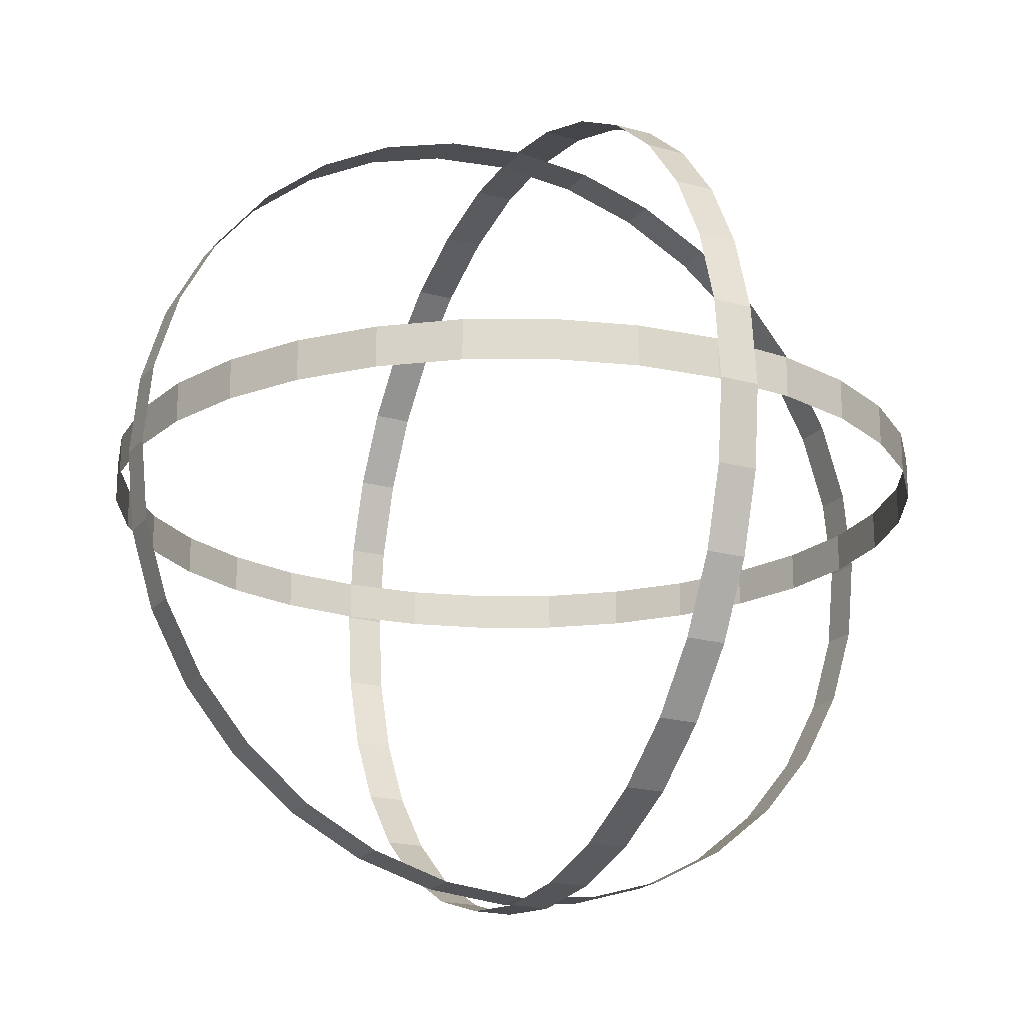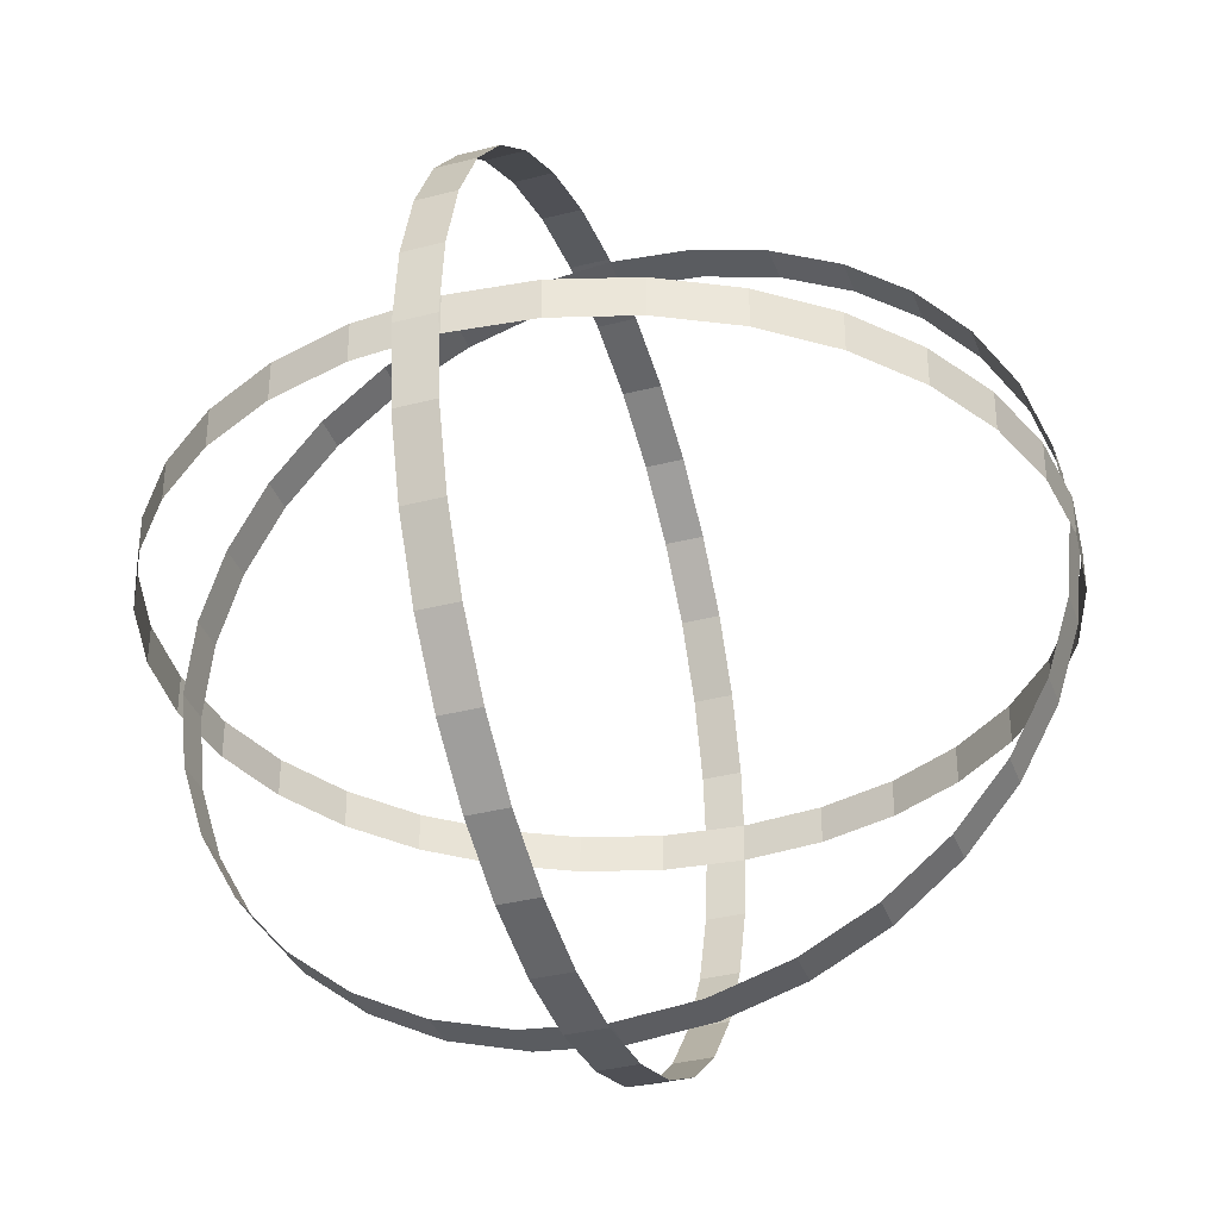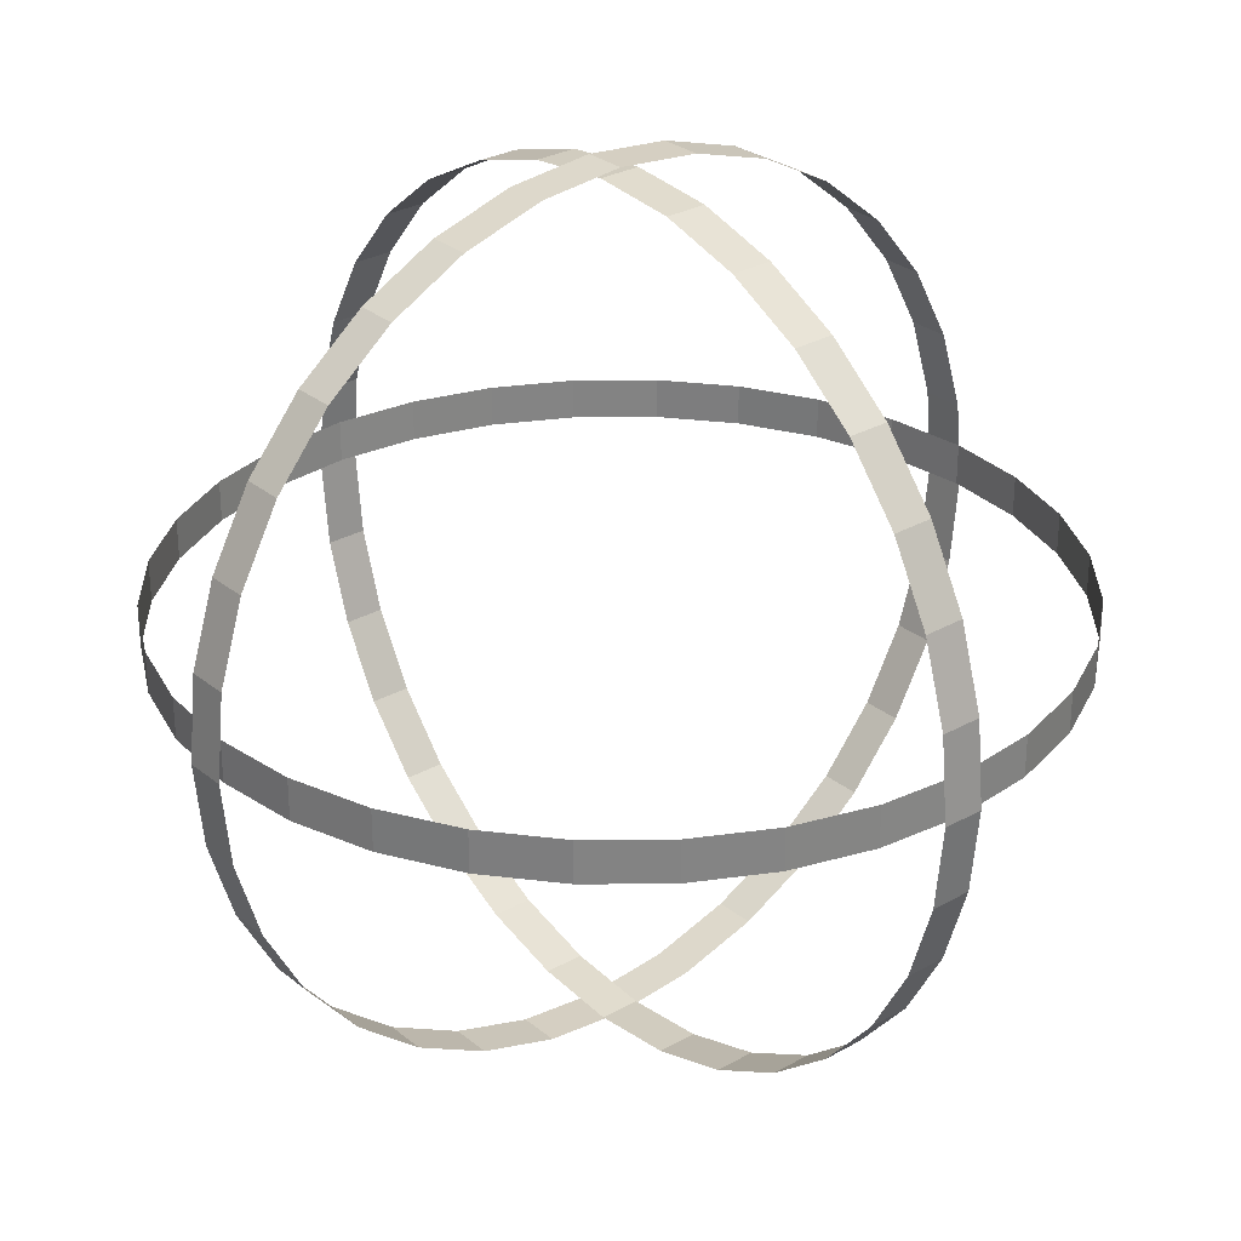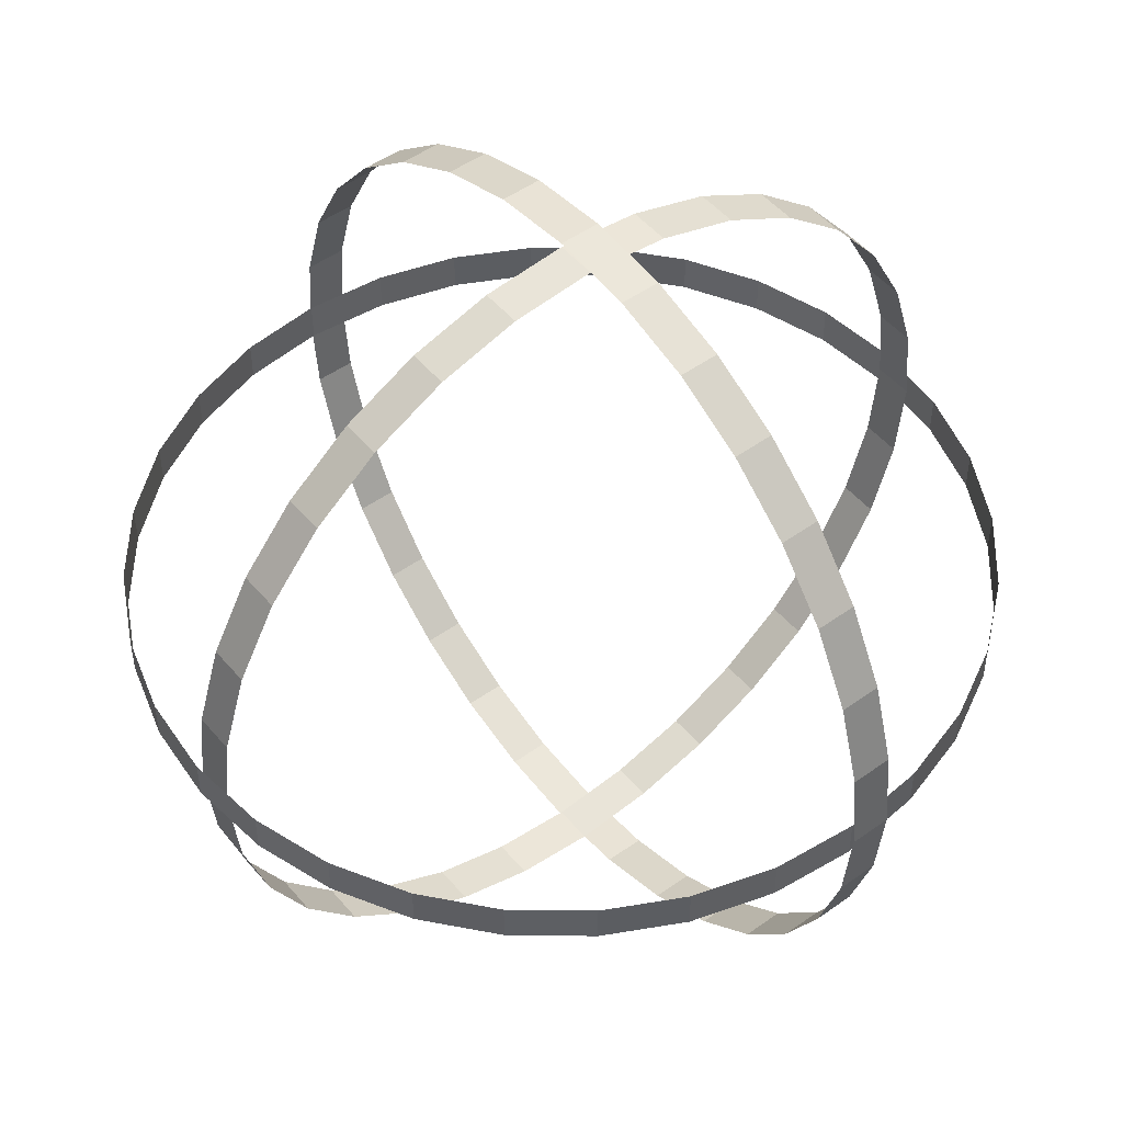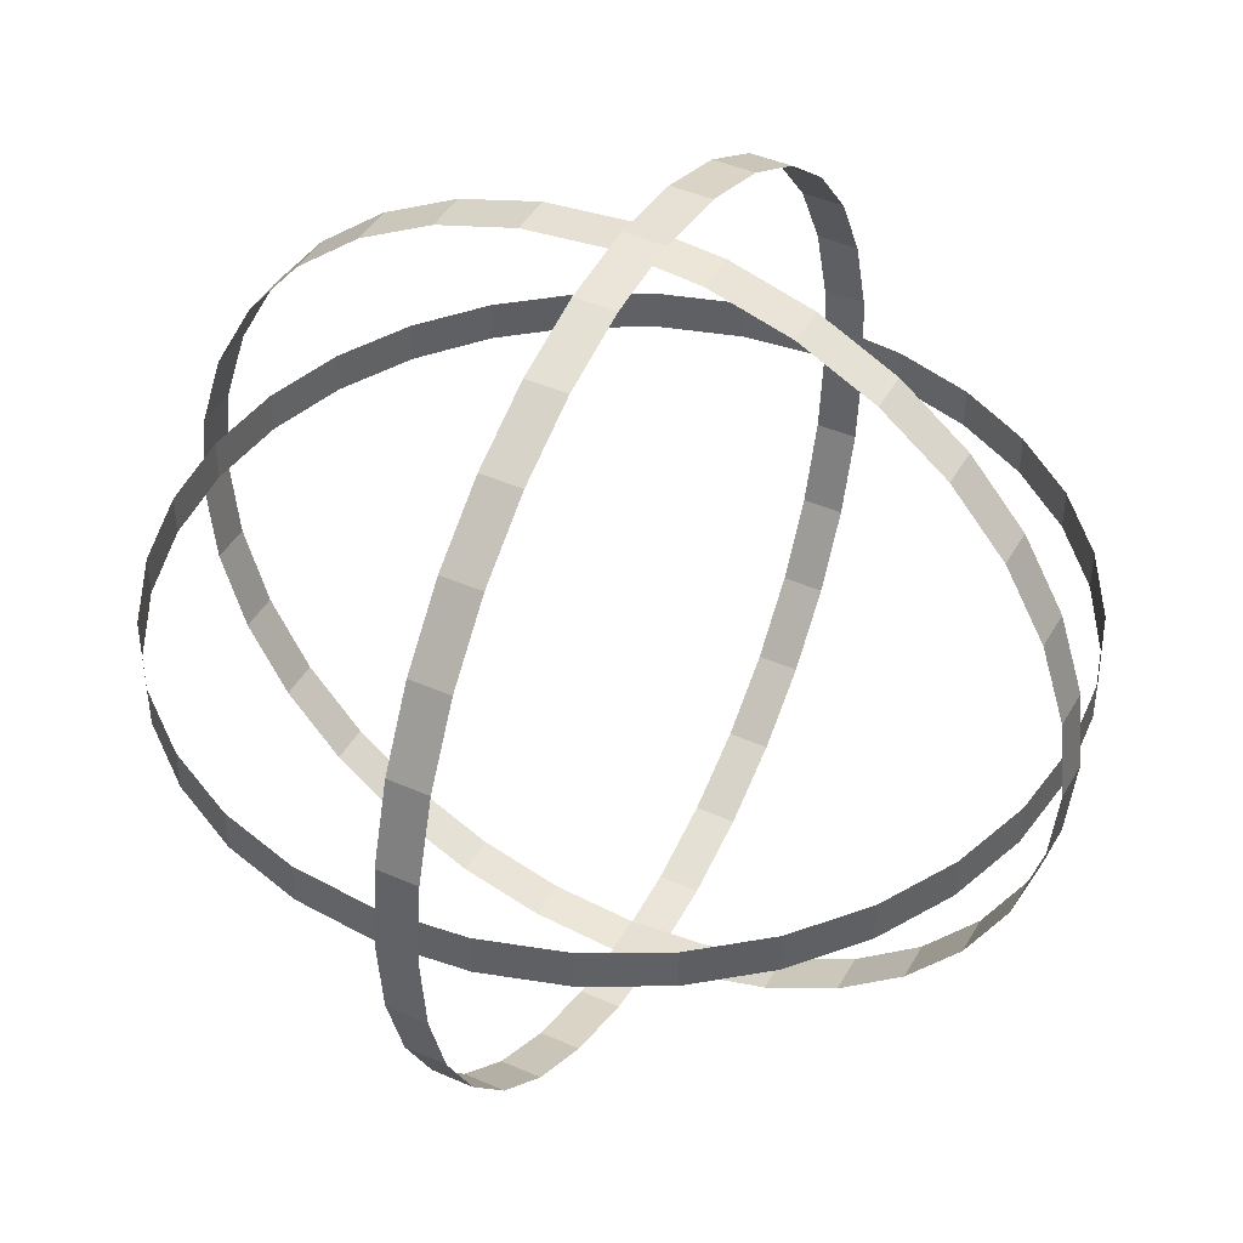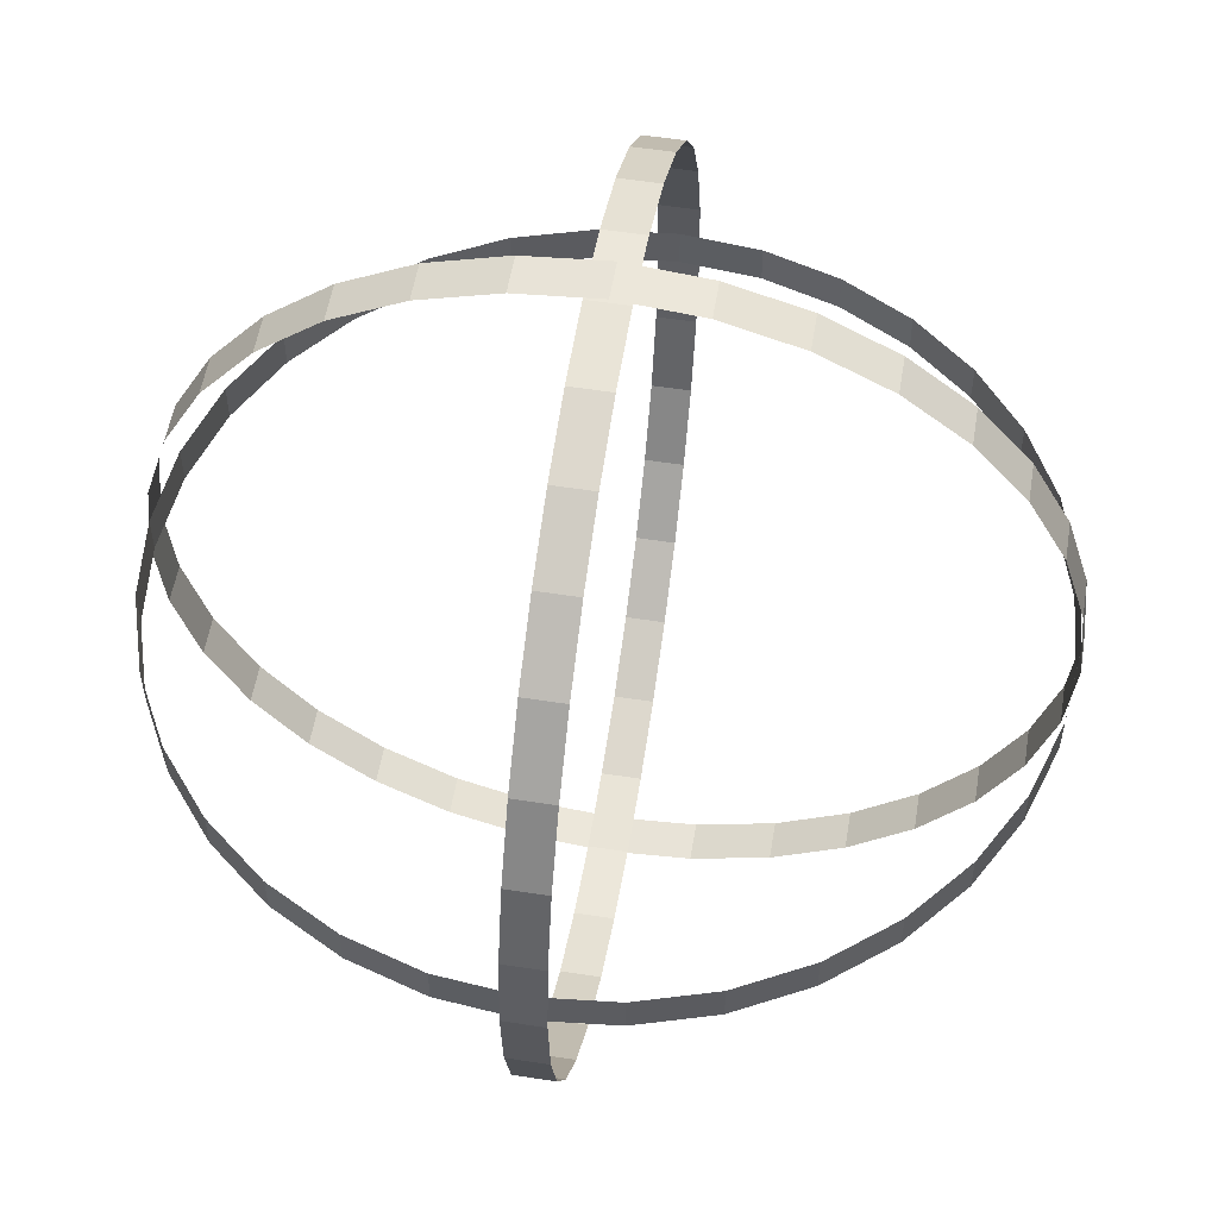
<metadata>
{"format":"obj","ext":"obj","renderer":"f3d","projection":"perspective","resolution":1024,"background":"white","views":[{"elev":-19.7,"azim":152.5,"up":"+Y"},{"elev":-36.1,"azim":18.7,"up":"+Z"},{"elev":29.0,"azim":49.9,"up":"+Y"},{"elev":49.6,"azim":141.6,"up":"+Z"},{"elev":43.4,"azim":-152.4,"up":"+Y"},{"elev":54.8,"azim":99.4,"up":"+Y"}]}
</metadata>
<code>
o Circle
v 0.04323 -0.04586 -1
v -0.1519 -0.04586 -0.9808
v -0.3395 -0.04586 -0.9239
v -0.5123 -0.04586 -0.8315
v -0.6639 -0.04586 -0.7071
v -0.7882 -0.04586 -0.5556
v -0.8807 -0.04586 -0.3827
v -0.9376 -0.04586 -0.1951
v -0.9568 -0.04586 -0
v -0.9376 -0.04586 0.1951
v -0.8807 -0.04586 0.3827
v -0.7882 -0.04586 0.5556
v -0.6639 -0.04586 0.7071
v -0.5123 -0.04586 0.8315
v -0.3395 -0.04586 0.9239
v -0.1519 -0.04586 0.9808
v 0.04323 -0.04586 1
v 0.2383 -0.04586 0.9808
v 0.4259 -0.04586 0.9239
v 0.5988 -0.04586 0.8315
v 0.7503 -0.04586 0.7071
v 0.8747 -0.04586 0.5556
v 0.9671 -0.04586 0.3827
v 1.024 -0.04586 0.1951
v 1.043 -0.04586 -1e-06
v 1.024 -0.04586 -0.1951
v 0.9671 -0.04586 -0.3827
v 0.8747 -0.04586 -0.5556
v 0.7503 -0.04586 -0.7071
v 0.5988 -0.04586 -0.8315
v 0.4259 -0.04586 -0.9239
v 0.2383 -0.04586 -0.9808
v 0.04323 0.0503 -1
v -0.1519 0.0503 -0.9808
v -0.3395 0.0503 -0.9239
v -0.5123 0.0503 -0.8315
v -0.6639 0.0503 -0.7071
v -0.7882 0.0503 -0.5556
v -0.8807 0.0503 -0.3827
v -0.9376 0.0503 -0.1951
v -0.9568 0.0503 -0
v -0.9376 0.0503 0.1951
v -0.8807 0.0503 0.3827
v -0.7882 0.0503 0.5556
v -0.6639 0.0503 0.7071
v -0.5123 0.0503 0.8315
v -0.3395 0.0503 0.9239
v -0.1519 0.0503 0.9808
v 0.04323 0.0503 1
v 0.2383 0.0503 0.9808
v 0.4259 0.0503 0.9239
v 0.5988 0.0503 0.8315
v 0.7503 0.0503 0.7071
v 0.8747 0.0503 0.5556
v 0.9671 0.0503 0.3827
v 1.024 0.0503 0.1951
v 1.043 0.0503 -1e-06
v 1.024 0.0503 -0.1951
v 0.9671 0.0503 -0.3827
v 0.8747 0.0503 -0.5556
v 0.7503 0.0503 -0.7071
v 0.5988 0.0503 -0.8315
v 0.4259 0.0503 -0.9239
v 0.2383 0.0503 -0.9808
f 2 35 3
f 29 62 30
f 16 49 17
f 3 36 4
f 30 63 31
f 17 50 18
f 4 37 5
f 31 64 32
f 18 51 19
f 5 38 6
f 32 33 1
f 19 52 20
f 6 39 7
f 20 53 21
f 7 40 8
f 21 54 22
f 8 41 9
f 22 55 23
f 9 42 10
f 23 56 24
f 10 43 11
f 24 57 25
f 11 44 12
f 25 58 26
f 12 45 13
f 26 59 27
f 13 46 14
f 27 60 28
f 14 47 15
f 1 34 2
f 28 61 29
f 15 48 16
f 2 34 35
f 29 61 62
f 16 48 49
f 3 35 36
f 30 62 63
f 17 49 50
f 4 36 37
f 31 63 64
f 18 50 51
f 5 37 38
f 32 64 33
f 19 51 52
f 6 38 39
f 20 52 53
f 7 39 40
f 21 53 54
f 8 40 41
f 22 54 55
f 9 41 42
f 23 55 56
f 10 42 43
f 24 56 57
f 11 43 44
f 25 57 58
f 12 44 45
f 26 58 59
f 13 45 46
f 27 59 60
f 14 46 47
f 1 33 34
f 28 60 61
f 15 47 48
o Circle.001
v 0.04323 -0.04586 -1.01
v 0.04323 -0.2429 -0.9906
v 0.04323 -0.4324 -0.9331
v 0.04323 -0.607 -0.8398
v 0.04323 -0.76 -0.7142
v 0.04323 -0.8856 -0.5611
v 0.04323 -0.979 -0.3865
v 0.04323 -1.036 -0.197
v 0.04323 -1.056 -0
v 0.04323 -1.036 0.197
v 0.04323 -0.979 0.3865
v 0.04323 -0.8856 0.5611
v 0.04323 -0.76 0.7142
v 0.04323 -0.607 0.8398
v 0.04323 -0.4324 0.9331
v 0.04323 -0.2429 0.9906
v 0.04323 -0.04586 1.01
v 0.04323 0.1512 0.9906
v 0.04323 0.3407 0.9331
v 0.04323 0.5153 0.8398
v 0.04323 0.6683 0.7142
v 0.04323 0.7939 0.5611
v 0.04323 0.8873 0.3865
v 0.04323 0.9447 0.197
v 0.04323 0.9641 -1e-06
v 0.04323 0.9447 -0.197
v 0.04323 0.8873 -0.3865
v 0.04323 0.7939 -0.5611
v 0.04323 0.6683 -0.7142
v 0.04323 0.5153 -0.8398
v 0.04323 0.3406 -0.9331
v 0.04323 0.1512 -0.9906
v -0.05294 -0.04586 -1.01
v -0.05294 -0.2429 -0.9906
v -0.05294 -0.4324 -0.9331
v -0.05294 -0.607 -0.8398
v -0.05294 -0.76 -0.7142
v -0.05294 -0.8856 -0.5611
v -0.05294 -0.979 -0.3865
v -0.05294 -1.036 -0.197
v -0.05294 -1.056 -0
v -0.05294 -1.036 0.197
v -0.05294 -0.979 0.3865
v -0.05294 -0.8856 0.5611
v -0.05294 -0.76 0.7142
v -0.05294 -0.607 0.8398
v -0.05294 -0.4324 0.9331
v -0.05294 -0.2429 0.9906
v -0.05294 -0.04586 1.01
v -0.05294 0.1512 0.9906
v -0.05294 0.3407 0.9331
v -0.05294 0.5153 0.8398
v -0.05294 0.6683 0.7142
v -0.05294 0.7939 0.5611
v -0.05294 0.8873 0.3865
v -0.05294 0.9447 0.197
v -0.05294 0.9641 -1e-06
v -0.05294 0.9447 -0.197
v -0.05294 0.8873 -0.3865
v -0.05294 0.7939 -0.5611
v -0.05294 0.6683 -0.7142
v -0.05294 0.5153 -0.8398
v -0.05294 0.3406 -0.9331
v -0.05294 0.1512 -0.9906
f 66 99 67
f 93 126 94
f 80 113 81
f 67 100 68
f 94 127 95
f 81 114 82
f 68 101 69
f 95 128 96
f 82 115 83
f 69 102 70
f 96 97 65
f 83 116 84
f 70 103 71
f 84 117 85
f 71 104 72
f 85 118 86
f 72 105 73
f 86 119 87
f 73 106 74
f 87 120 88
f 74 107 75
f 88 121 89
f 75 108 76
f 89 122 90
f 76 109 77
f 90 123 91
f 77 110 78
f 91 124 92
f 78 111 79
f 65 98 66
f 92 125 93
f 79 112 80
f 66 98 99
f 93 125 126
f 80 112 113
f 67 99 100
f 94 126 127
f 81 113 114
f 68 100 101
f 95 127 128
f 82 114 115
f 69 101 102
f 96 128 97
f 83 115 116
f 70 102 103
f 84 116 117
f 71 103 104
f 85 117 118
f 72 104 105
f 86 118 119
f 73 105 106
f 87 119 120
f 74 106 107
f 88 120 121
f 75 107 108
f 89 121 122
f 76 108 109
f 90 122 123
f 77 109 110
f 91 123 124
f 78 110 111
f 65 97 98
f 92 124 125
f 79 111 112
o Circle.002
v -0.9668 -0.04586 -0.04553
v -0.9474 -0.241 -0.04553
v -0.8899 -0.4285 -0.04553
v -0.7966 -0.6014 -0.04553
v -0.6709 -0.753 -0.04553
v -0.5179 -0.8773 -0.04553
v -0.3433 -0.9697 -0.04553
v -0.1538 -1.027 -0.04553
v 0.04323 -1.046 -0.04553
v 0.2403 -1.027 -0.04553
v 0.4297 -0.9697 -0.04553
v 0.6044 -0.8773 -0.04553
v 0.7574 -0.753 -0.04553
v 0.883 -0.6014 -0.04553
v 0.9763 -0.4285 -0.04553
v 1.034 -0.241 -0.04553
v 1.053 -0.04586 -0.04553
v 1.034 0.1492 -0.04553
v 0.9763 0.3368 -0.04553
v 0.883 0.5097 -0.04553
v 0.7574 0.6612 -0.04553
v 0.6044 0.7856 -0.04553
v 0.4297 0.878 -0.04553
v 0.2403 0.9349 -0.04553
v 0.04323 0.9541 -0.04553
v -0.1538 0.9349 -0.04553
v -0.3433 0.878 -0.04553
v -0.5179 0.7856 -0.04553
v -0.671 0.6612 -0.04553
v -0.7966 0.5097 -0.04553
v -0.8899 0.3368 -0.04553
v -0.9474 0.1492 -0.04553
v -0.9668 -0.04586 0.05064
v -0.9474 -0.241 0.05064
v -0.8899 -0.4285 0.05064
v -0.7966 -0.6014 0.05064
v -0.6709 -0.753 0.05064
v -0.5179 -0.8773 0.05064
v -0.3433 -0.9697 0.05064
v -0.1538 -1.027 0.05064
v 0.04323 -1.046 0.05064
v 0.2403 -1.027 0.05064
v 0.4297 -0.9697 0.05064
v 0.6044 -0.8773 0.05064
v 0.7574 -0.753 0.05064
v 0.883 -0.6014 0.05064
v 0.9763 -0.4285 0.05064
v 1.034 -0.241 0.05064
v 1.053 -0.04586 0.05064
v 1.034 0.1492 0.05064
v 0.9763 0.3368 0.05064
v 0.883 0.5097 0.05064
v 0.7574 0.6612 0.05064
v 0.6044 0.7856 0.05064
v 0.4297 0.878 0.05064
v 0.2403 0.9349 0.05064
v 0.04323 0.9541 0.05064
v -0.1538 0.9349 0.05064
v -0.3433 0.878 0.05064
v -0.5179 0.7856 0.05064
v -0.671 0.6612 0.05064
v -0.7966 0.5097 0.05064
v -0.8899 0.3368 0.05064
v -0.9474 0.1492 0.05064
f 130 163 131
f 157 190 158
f 144 177 145
f 131 164 132
f 158 191 159
f 145 178 146
f 132 165 133
f 159 192 160
f 146 179 147
f 133 166 134
f 160 161 129
f 147 180 148
f 134 167 135
f 148 181 149
f 135 168 136
f 149 182 150
f 136 169 137
f 150 183 151
f 137 170 138
f 151 184 152
f 138 171 139
f 152 185 153
f 139 172 140
f 153 186 154
f 140 173 141
f 154 187 155
f 141 174 142
f 155 188 156
f 142 175 143
f 129 162 130
f 156 189 157
f 143 176 144
f 130 162 163
f 157 189 190
f 144 176 177
f 131 163 164
f 158 190 191
f 145 177 178
f 132 164 165
f 159 191 192
f 146 178 179
f 133 165 166
f 160 192 161
f 147 179 180
f 134 166 167
f 148 180 181
f 135 167 168
f 149 181 182
f 136 168 169
f 150 182 183
f 137 169 170
f 151 183 184
f 138 170 171
f 152 184 185
f 139 171 172
f 153 185 186
f 140 172 173
f 154 186 187
f 141 173 174
f 155 187 188
f 142 174 175
f 129 161 162
f 156 188 189
f 143 175 176

</code>
